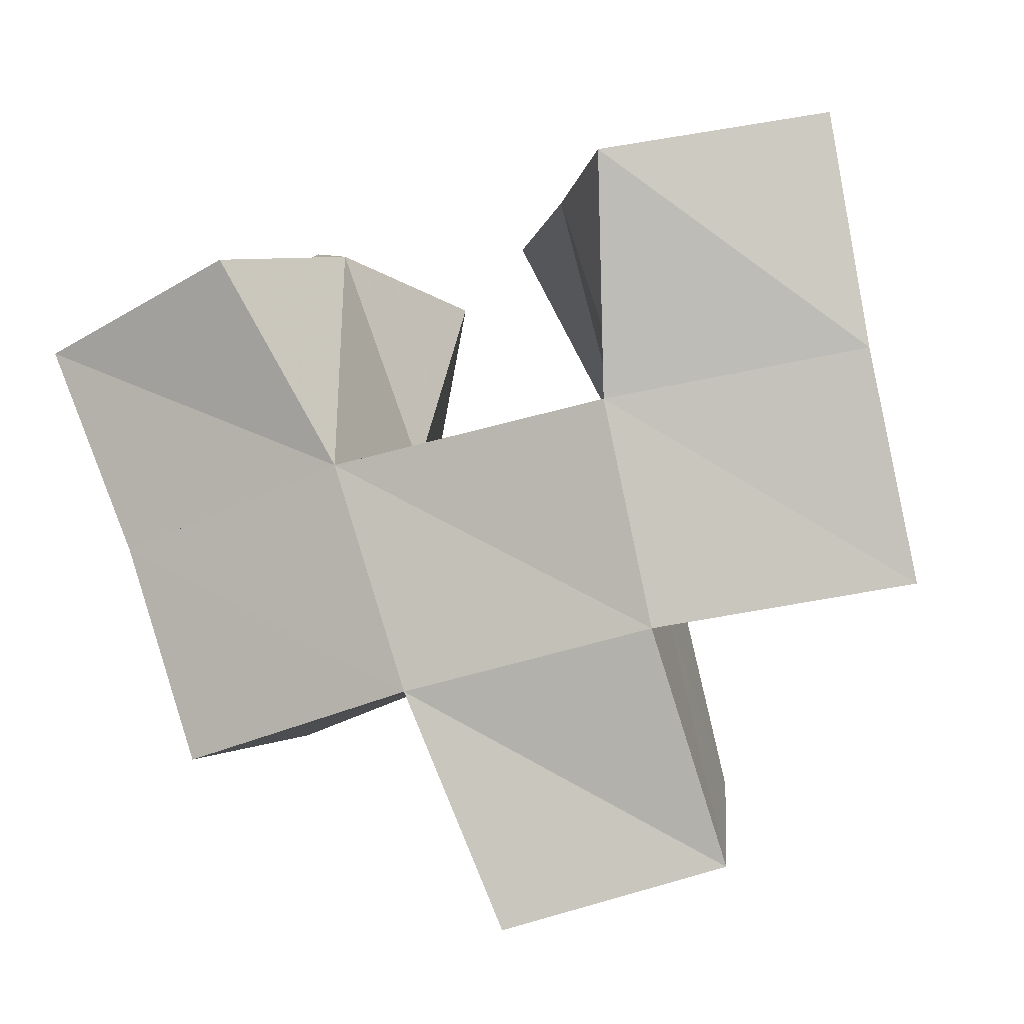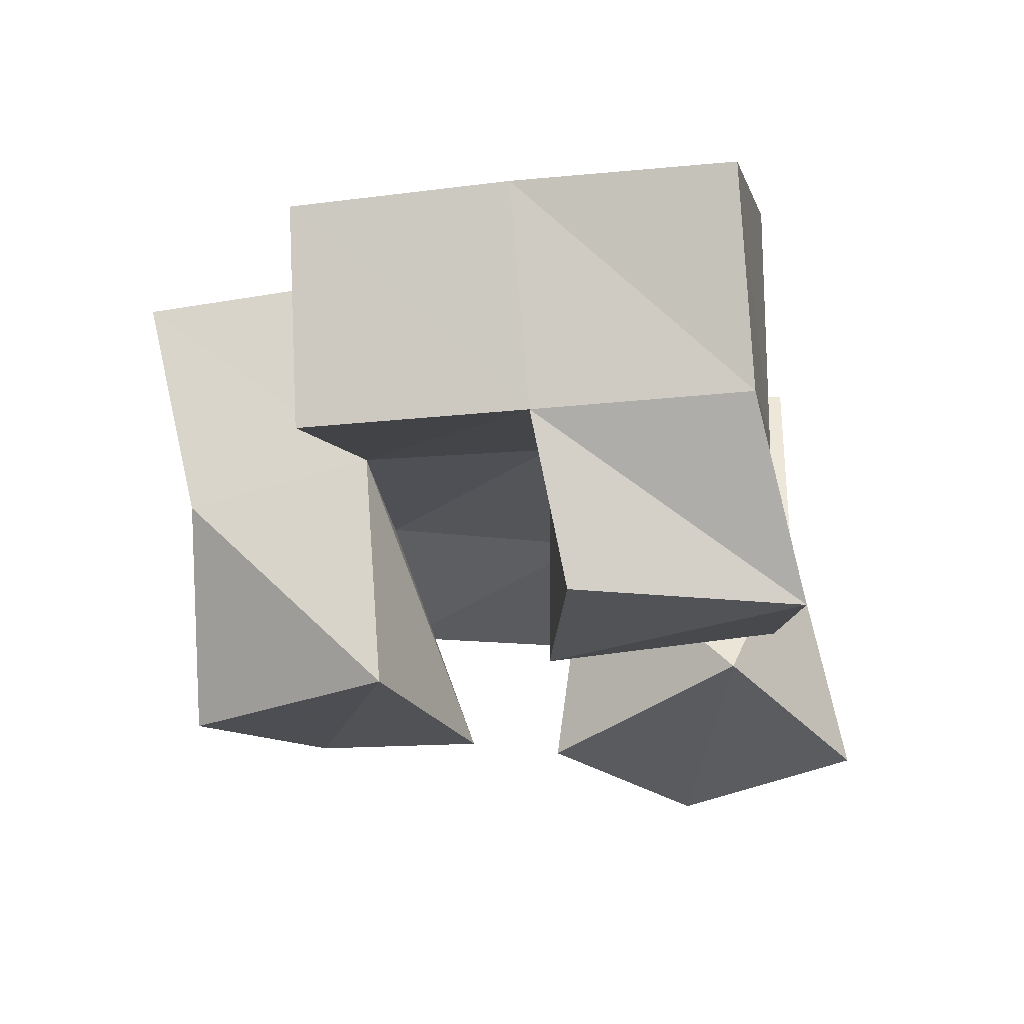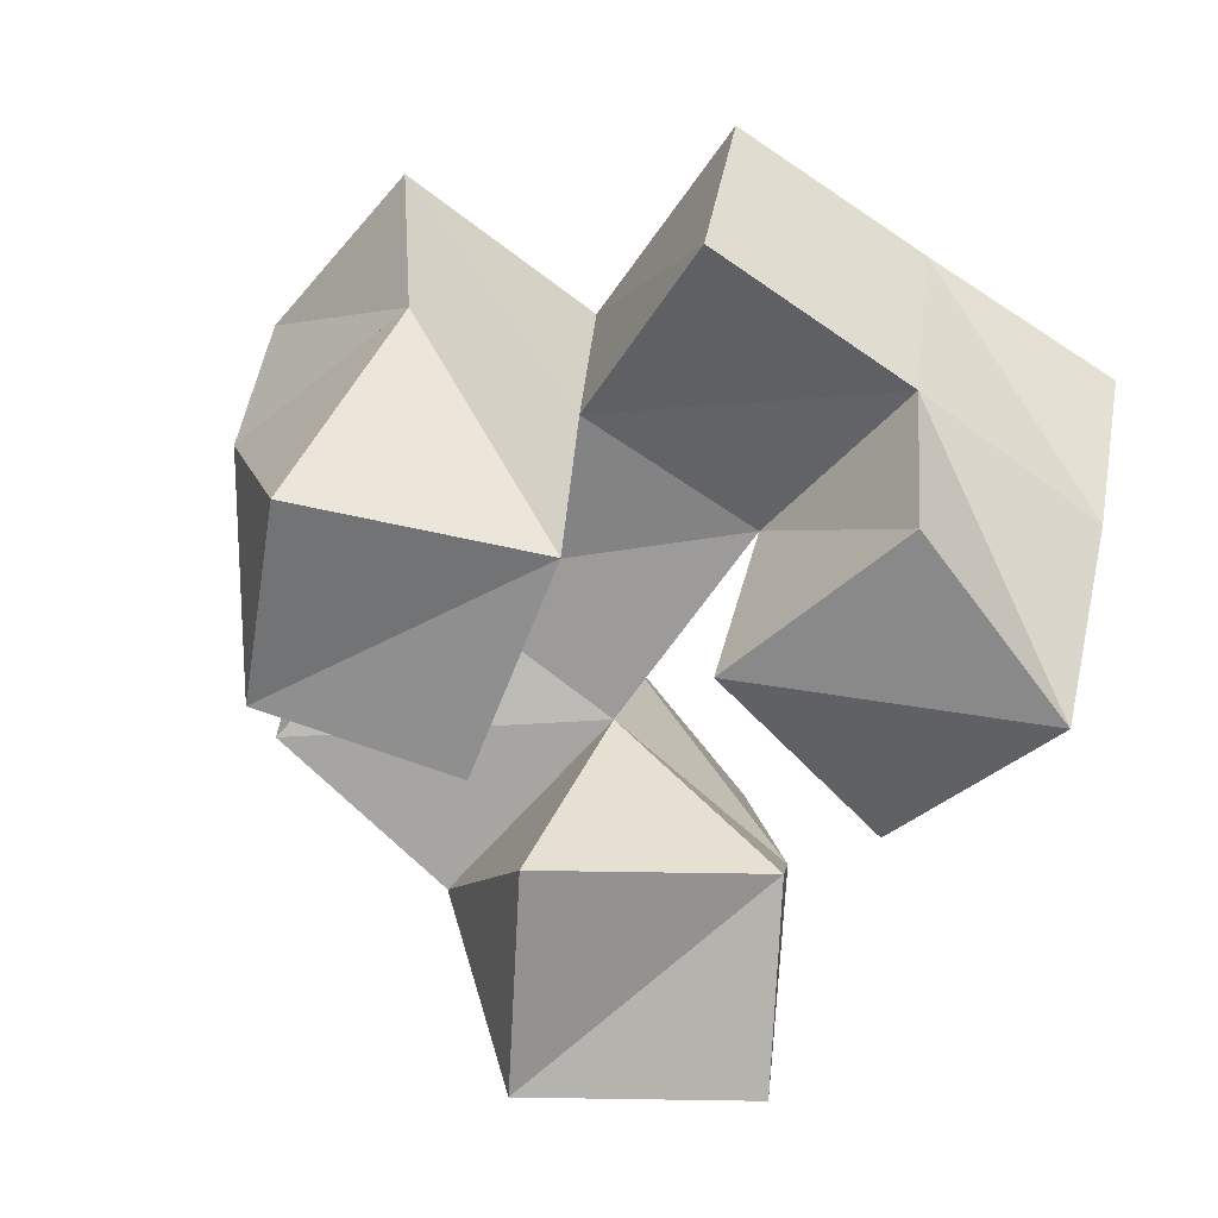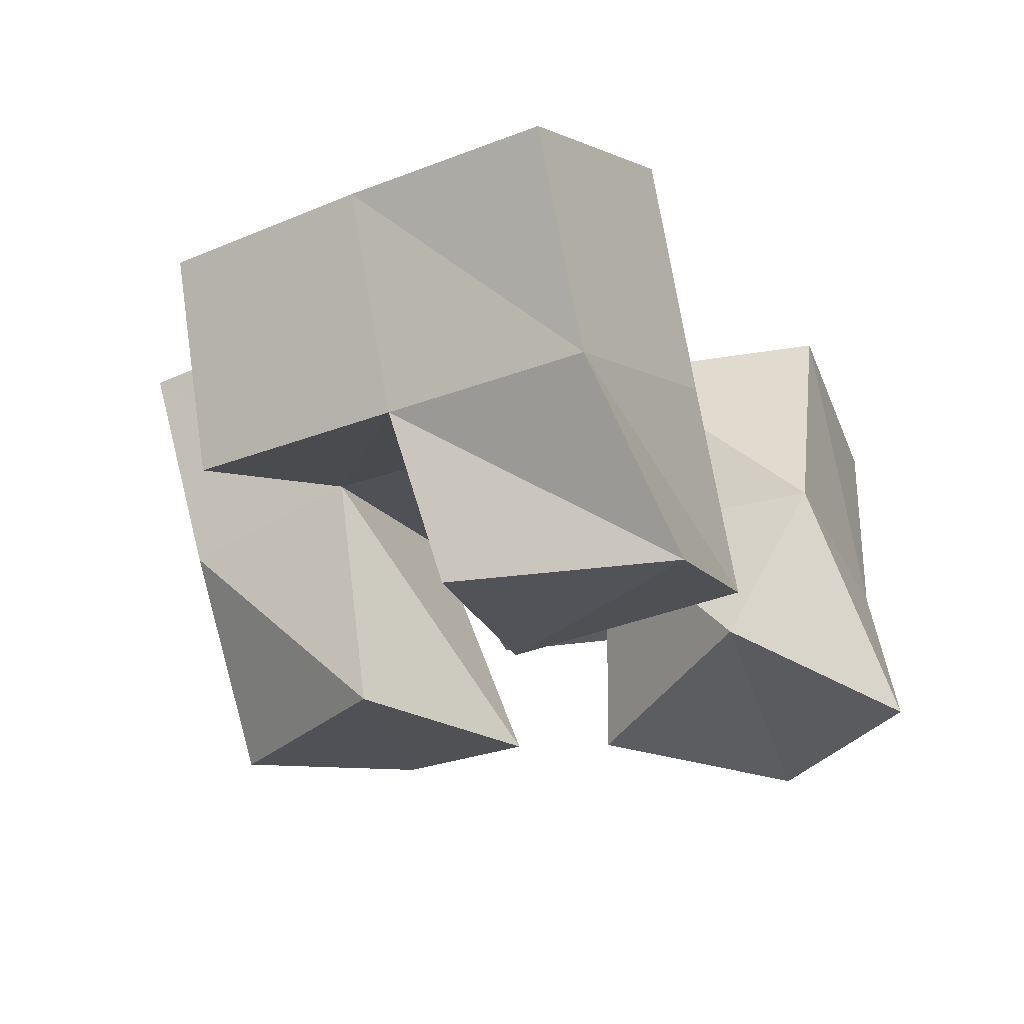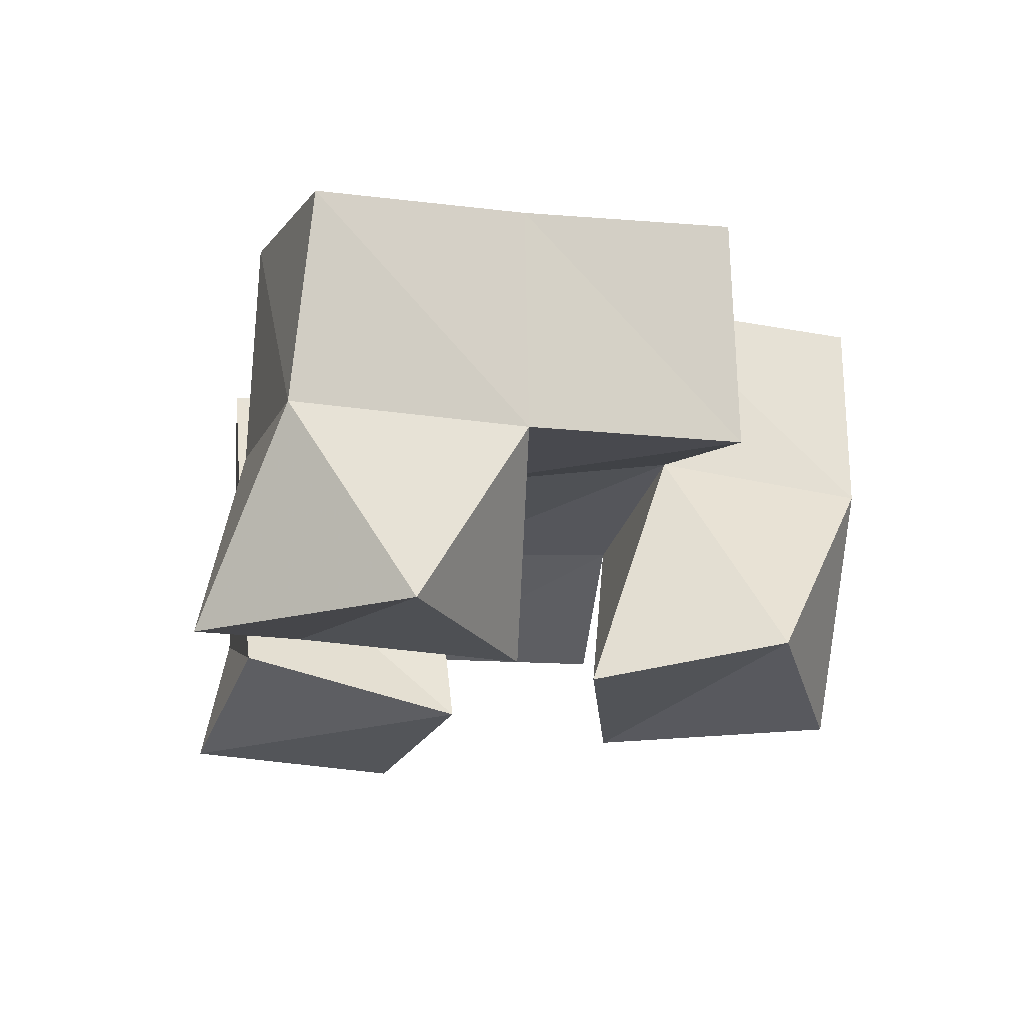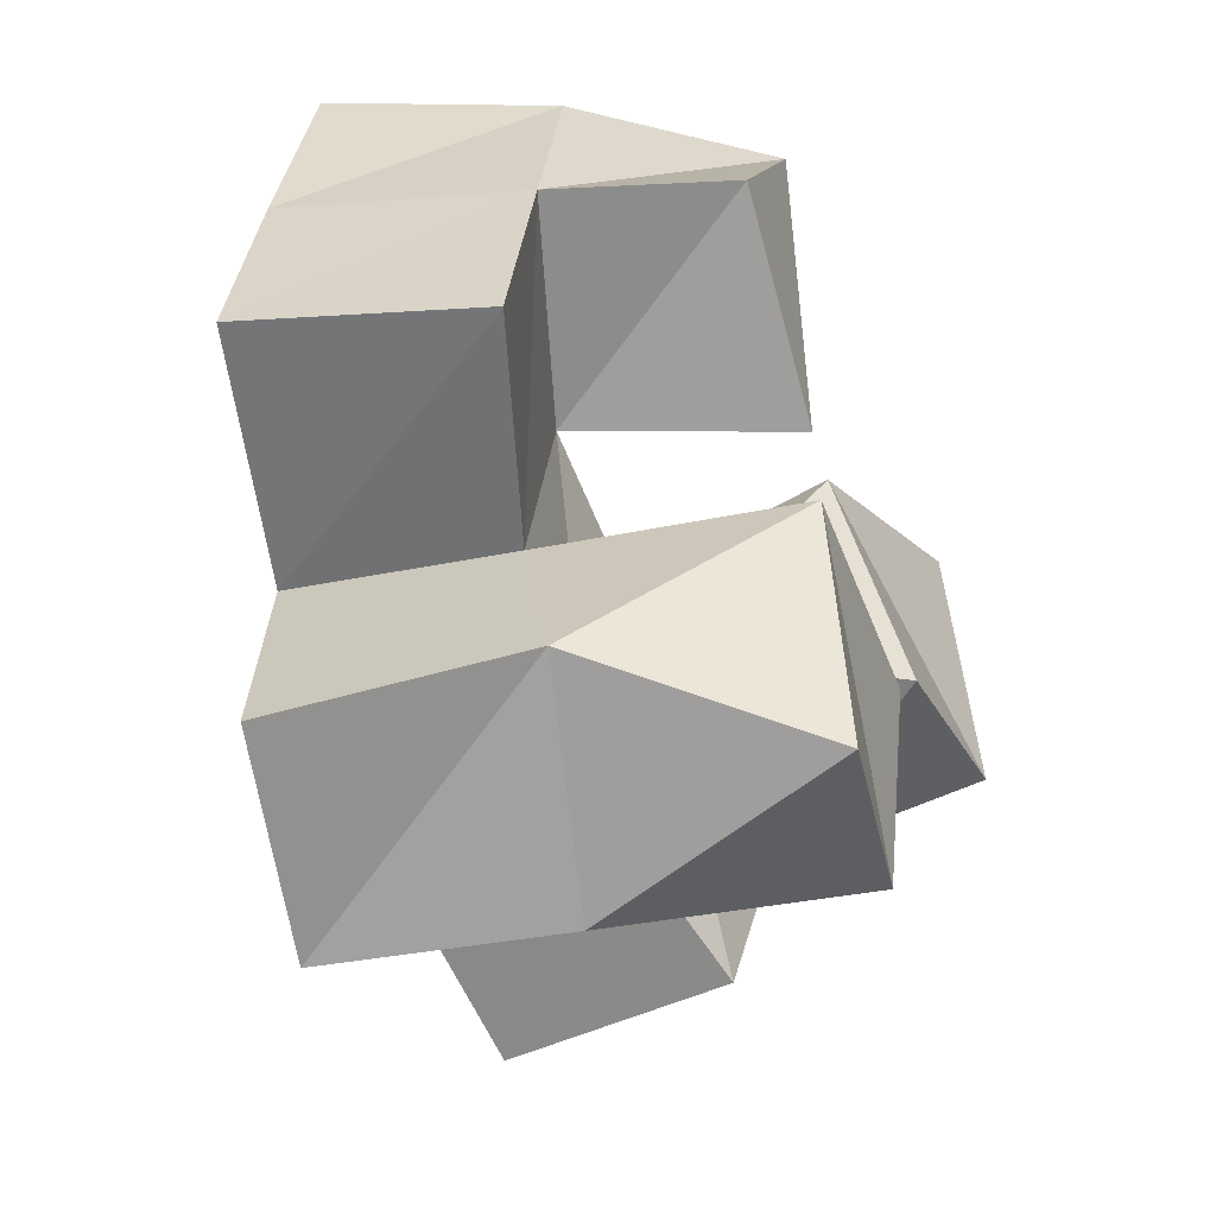
<metadata>
{"format":"obj","ext":"obj","renderer":"f3d","projection":"perspective","resolution":1024,"background":"white","views":[{"elev":2.7,"azim":-163.4,"up":"+Z"},{"elev":-25.8,"azim":-66.8,"up":"+Y"},{"elev":-65.4,"azim":-112.5,"up":"+Y"},{"elev":-26.9,"azim":-45.1,"up":"+Y"},{"elev":-21.1,"azim":93.5,"up":"+Y"},{"elev":-47.7,"azim":-68.3,"up":"+Z"}]}
</metadata>
<code>
v 0.641 0.1 0.2808
v 0.6622 0.1435 0.259
v 0.597 0.112 0.2654
v 0.6143 0.1506 0.2767
v 0.6605 0.1001 0.2314
v 0.6446 0.1438 0.2093
v 0.6106 0.1014 0.2139
v 0.5961 0.1508 0.228
v 0.5821 0.1124 0.28
v 0.5611 0.1532 0.2877
v 0.5407 0.1 0.2993
v 0.5121 0.1373 0.2988
v 0.5586 0.1042 0.233
v 0.5447 0.1513 0.2391
v 0.5145 0.1007 0.2551
v 0.5005 0.137 0.2525
v 0.5959 0.1014 0.1973
v 0.5844 0.1589 0.1795
v 0.545 0.1 0.1961
v 0.5361 0.1533 0.1956
v 0.6004 0.1079 0.1528
v 0.5697 0.1548 0.1331
v 0.5544 0.1 0.1427
v 0.5246 0.1432 0.1552
v 0.6697 0.1892 0.2536
v 0.6251 0.1985 0.2734
v 0.6495 0.1934 0.2099
v 0.5989 0.1981 0.2292
v 0.5405 0.1996 0.2945
v 0.4954 0.1833 0.3024
v 0.5396 0.1977 0.2434
v 0.4865 0.1859 0.2539
v 0.5816 0.203 0.1816
v 0.529 0.1992 0.1962
v 0.5598 0.2037 0.1324
v 0.5142 0.1938 0.1465
v 0.6256 0.147 0.1629
v 0.6327 0.1975 0.1642
v 0.4895 0.1377 0.2024
v 0.4765 0.1858 0.2056
f 1 2 4
f 3 1 4
f 2 6 8
f 4 2 8
f 6 5 7
f 8 6 7
f 5 1 3
f 7 5 3
f 8 7 3
f 4 8 3
f 2 1 5
f 6 2 5
f 9 10 12
f 11 9 12
f 10 14 16
f 12 10 16
f 14 13 15
f 16 14 15
f 13 9 11
f 15 13 11
f 16 15 11
f 12 16 11
f 10 9 13
f 14 10 13
f 17 18 20
f 19 17 20
f 18 22 24
f 20 18 24
f 22 21 23
f 24 22 23
f 21 17 19
f 23 21 19
f 24 23 19
f 20 24 19
f 18 17 21
f 22 18 21
f 2 25 26
f 4 2 26
f 25 27 28
f 26 25 28
f 27 6 8
f 28 27 8
f 6 2 4
f 8 6 4
f 28 8 4
f 26 28 4
f 25 2 6
f 27 25 6
f 10 29 30
f 12 10 30
f 29 31 32
f 30 29 32
f 31 14 16
f 32 31 16
f 14 10 12
f 16 14 12
f 32 16 12
f 30 32 12
f 29 10 14
f 31 29 14
f 18 33 34
f 20 18 34
f 33 35 36
f 34 33 36
f 35 22 24
f 36 35 24
f 22 18 20
f 24 22 20
f 36 24 20
f 34 36 20
f 33 18 22
f 35 33 22
f 6 27 28
f 8 6 28
f 27 38 33
f 28 27 33
f 38 37 18
f 33 38 18
f 37 6 8
f 18 37 8
f 33 18 8
f 28 33 8
f 27 6 37
f 38 27 37
f 8 28 31
f 14 8 31
f 28 33 34
f 31 28 34
f 33 18 20
f 34 33 20
f 18 8 14
f 20 18 14
f 34 20 14
f 31 34 14
f 28 8 18
f 33 28 18
f 14 31 32
f 16 14 32
f 31 34 40
f 32 31 40
f 34 20 39
f 40 34 39
f 20 14 16
f 39 20 16
f 40 39 16
f 32 40 16
f 31 14 20
f 34 31 20

</code>
